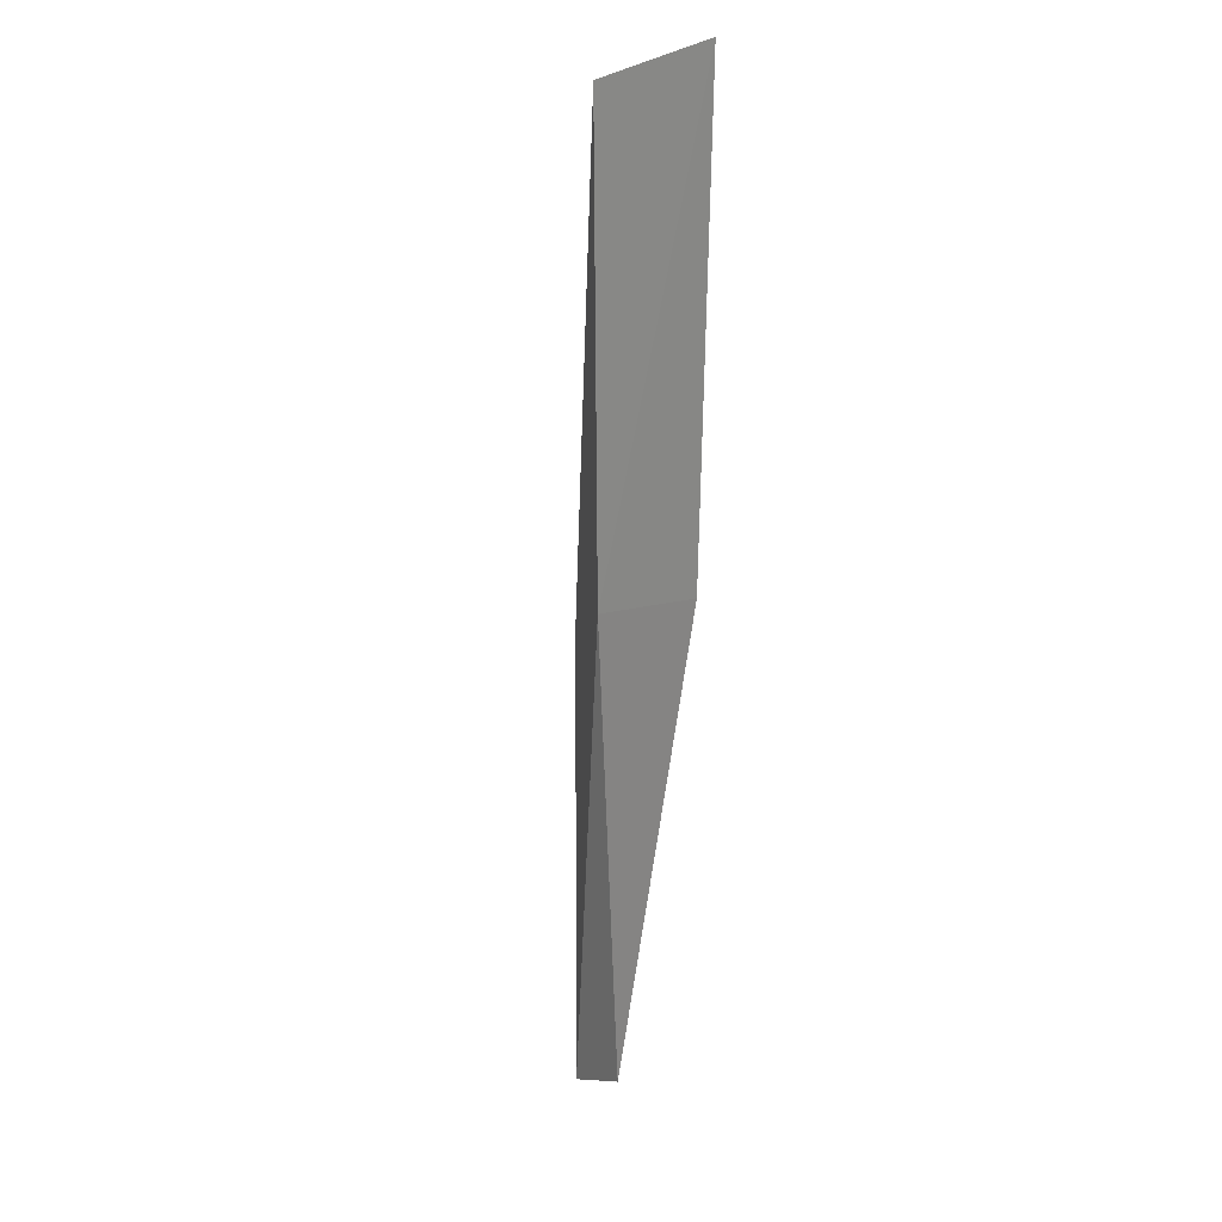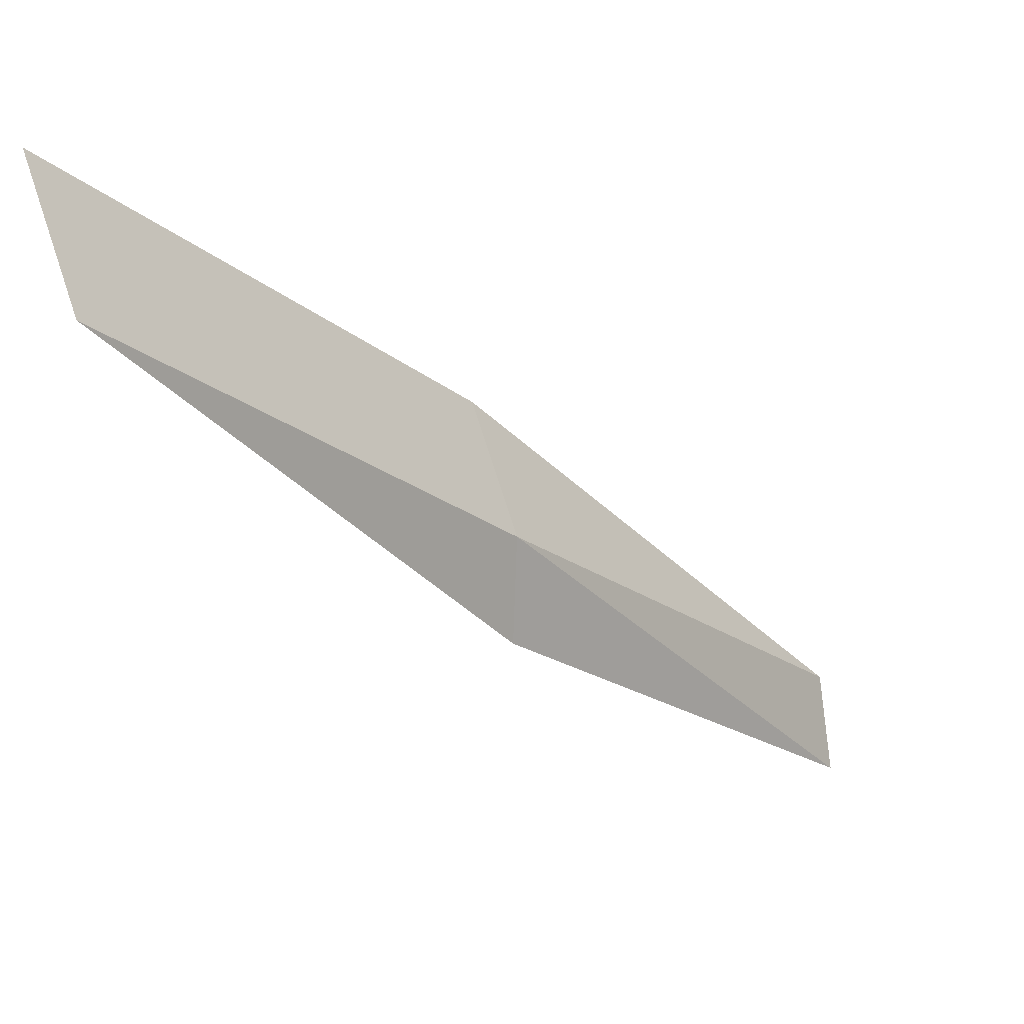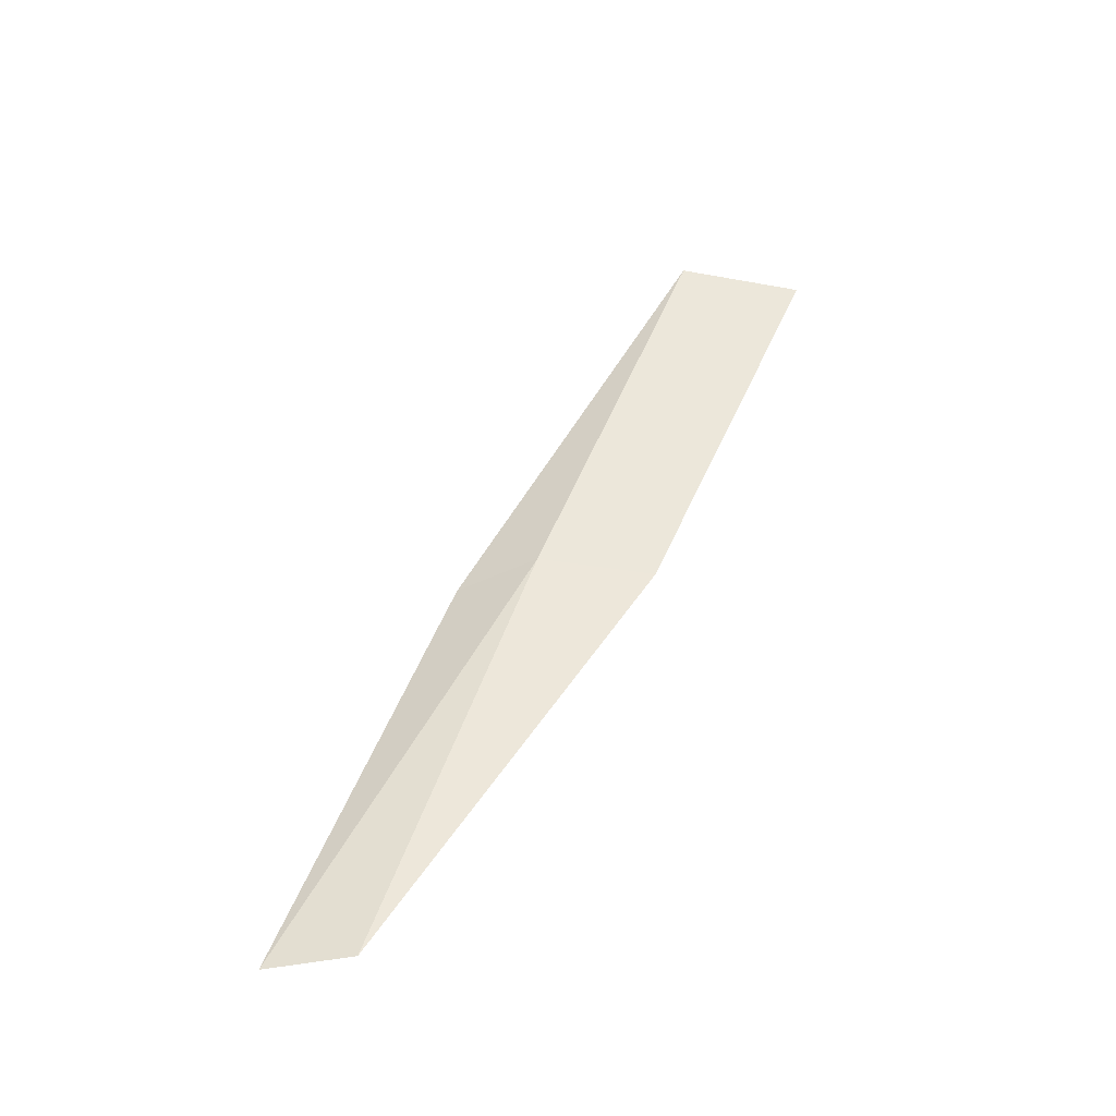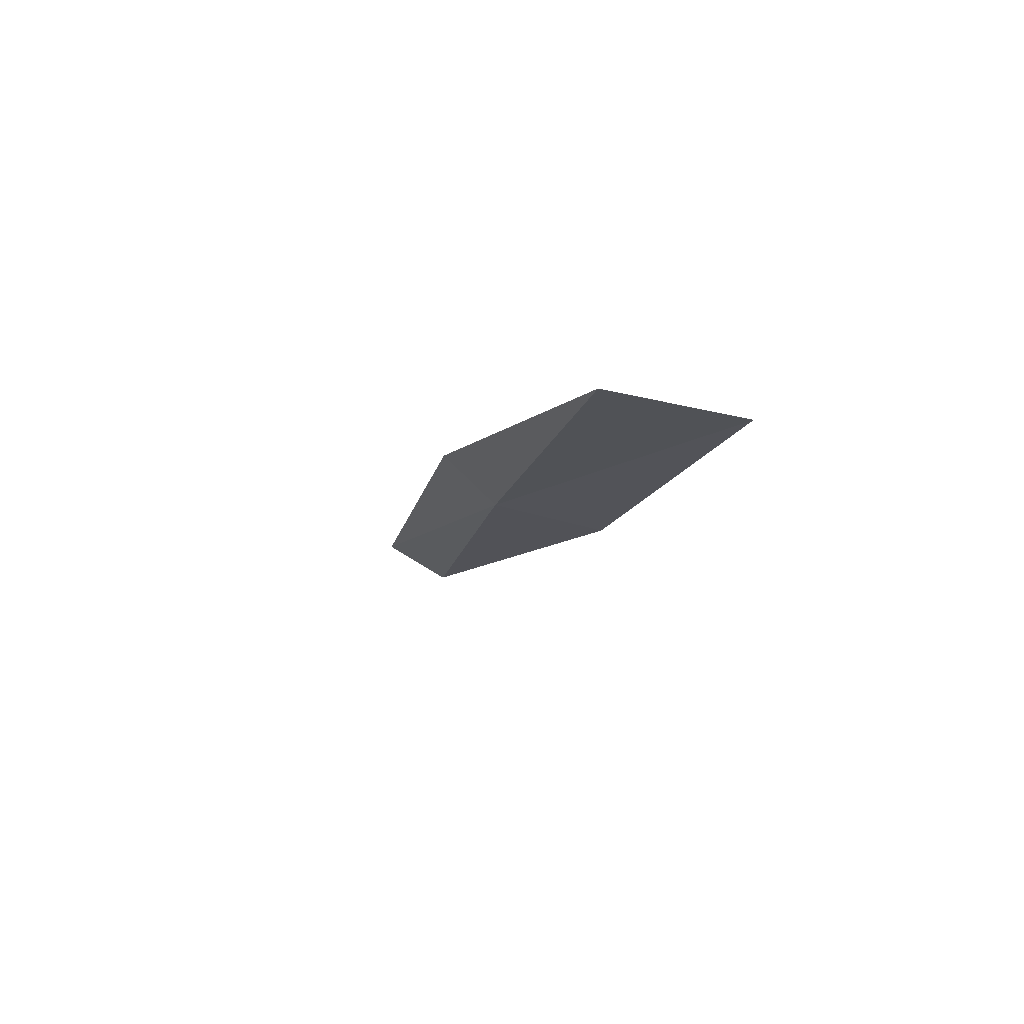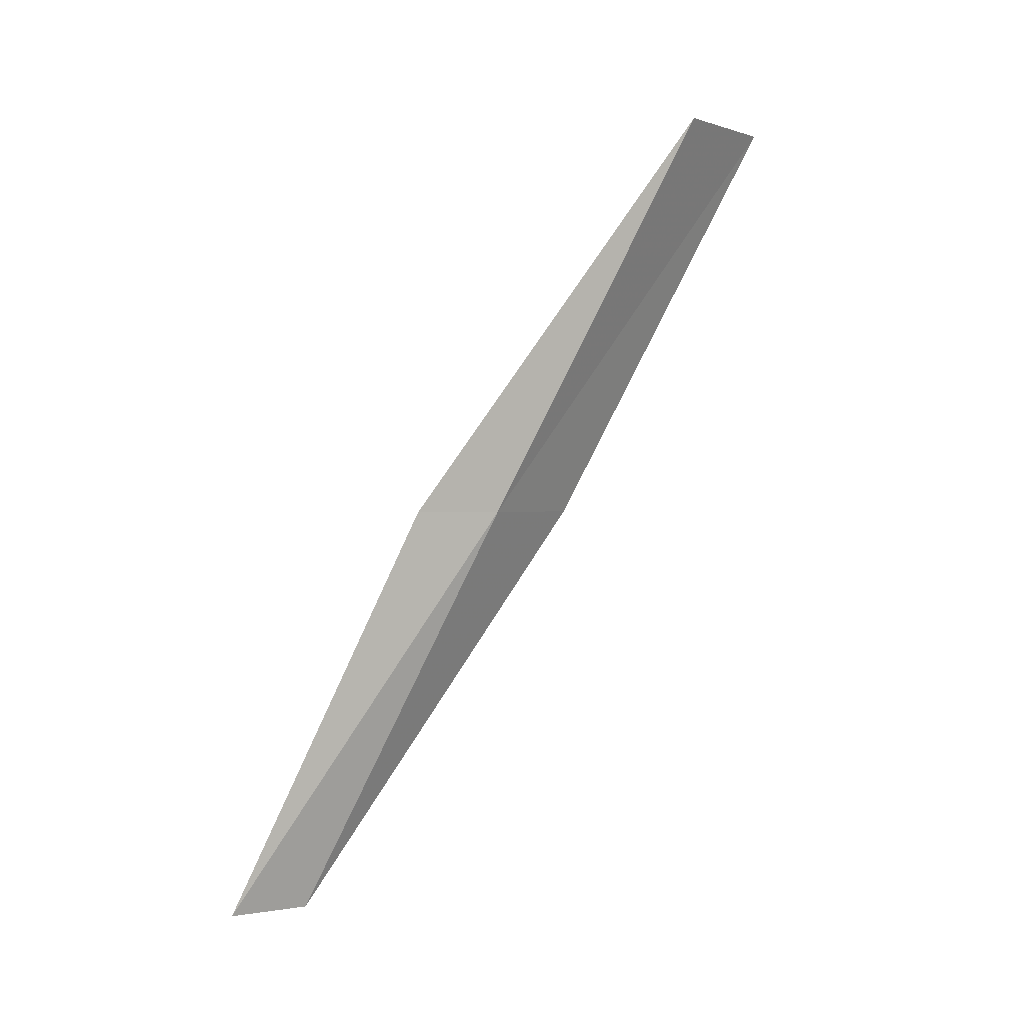
<metadata>
{"format":"obj","ext":"obj","renderer":"f3d","projection":"perspective","resolution":1024,"background":"white","views":[{"elev":-10.0,"azim":162.5,"up":"+Z"},{"elev":9.4,"azim":52.0,"up":"+Y"},{"elev":-60.2,"azim":111.3,"up":"+Z"},{"elev":53.8,"azim":136.5,"up":"+Z"},{"elev":0.6,"azim":68.1,"up":"+Z"}]}
</metadata>
<code>
v 24.8 15.09 8.717
v 24.75 14.18 8.717
v 25.49 17.15 13.08
v 24.77 18.31 13.08
v 24.2 16.14 8.717
v 24.16 12.26 4.359
v 23.99 13.13 4.359
f 1 3 2
f 1 5 4
f 1 4 3
f 1 6 7
f 1 2 6
f 1 7 5

</code>
